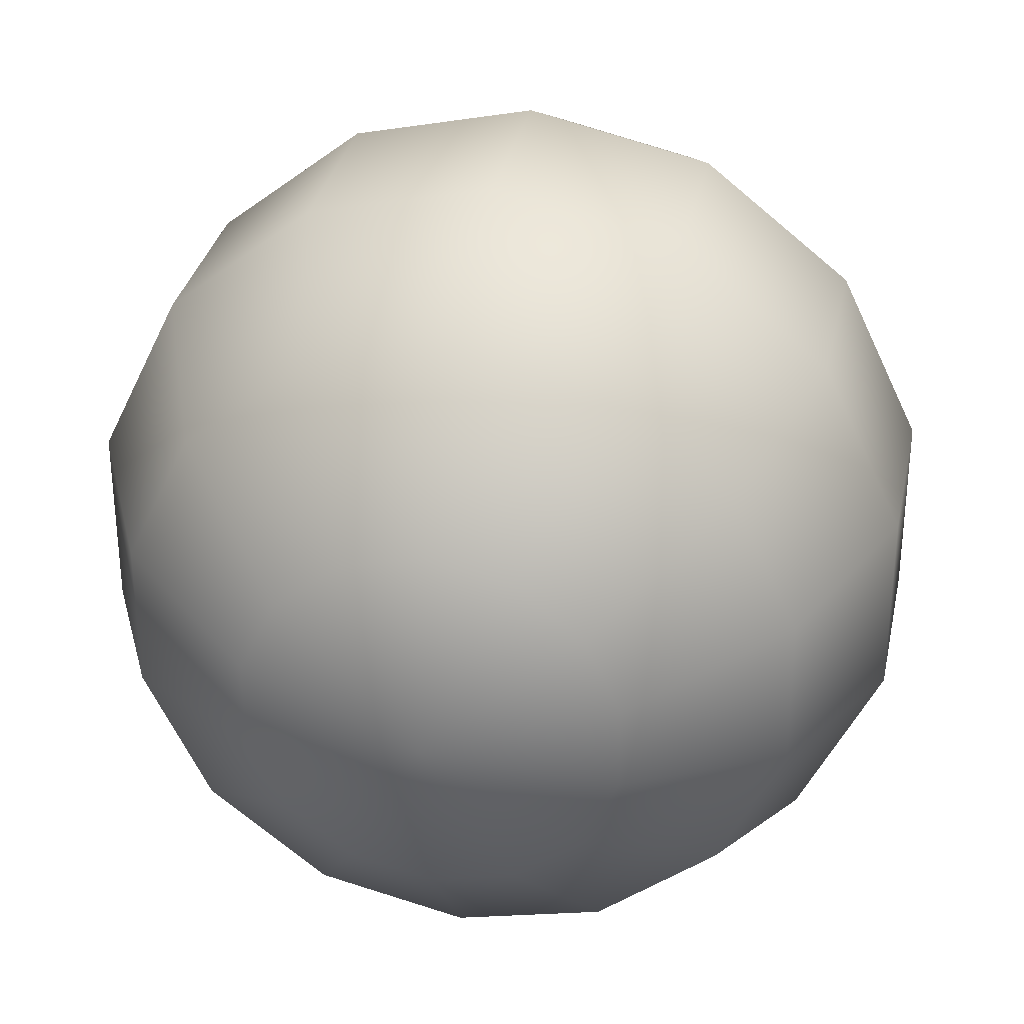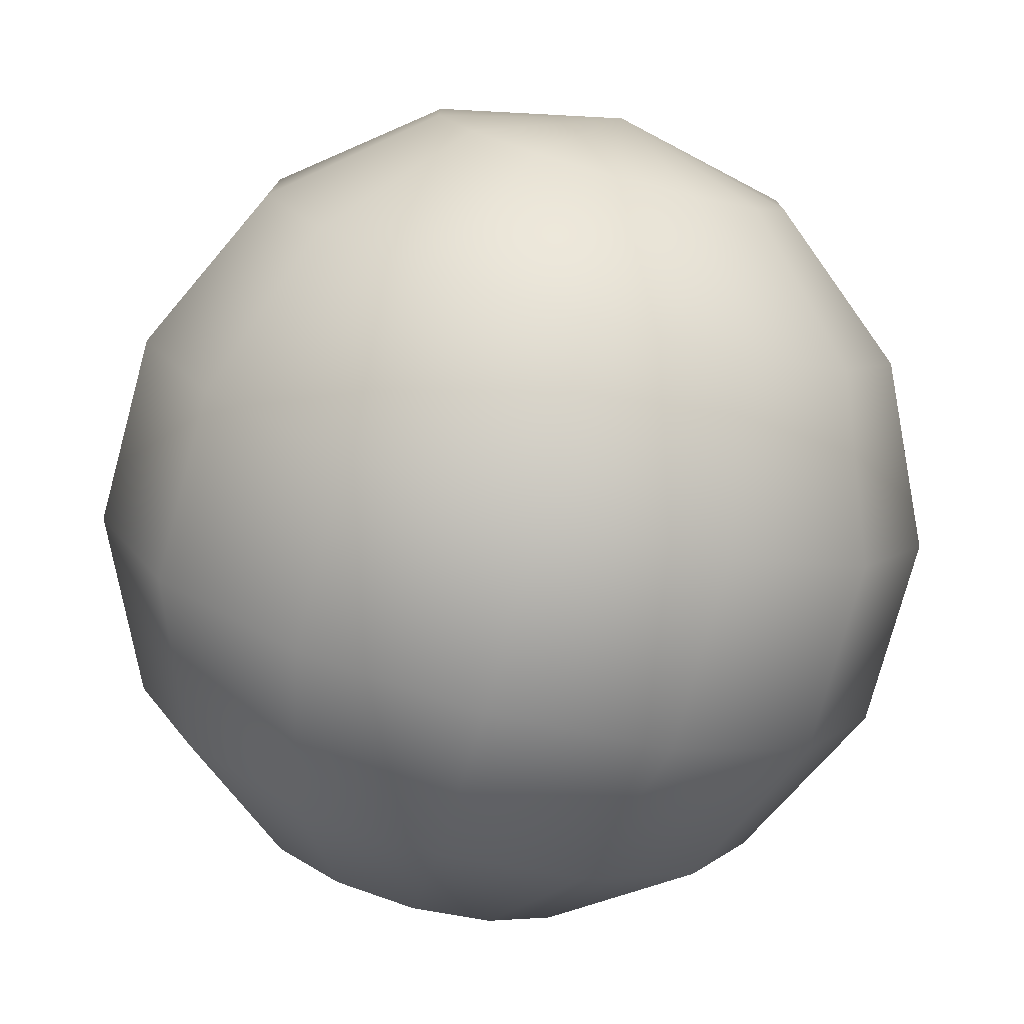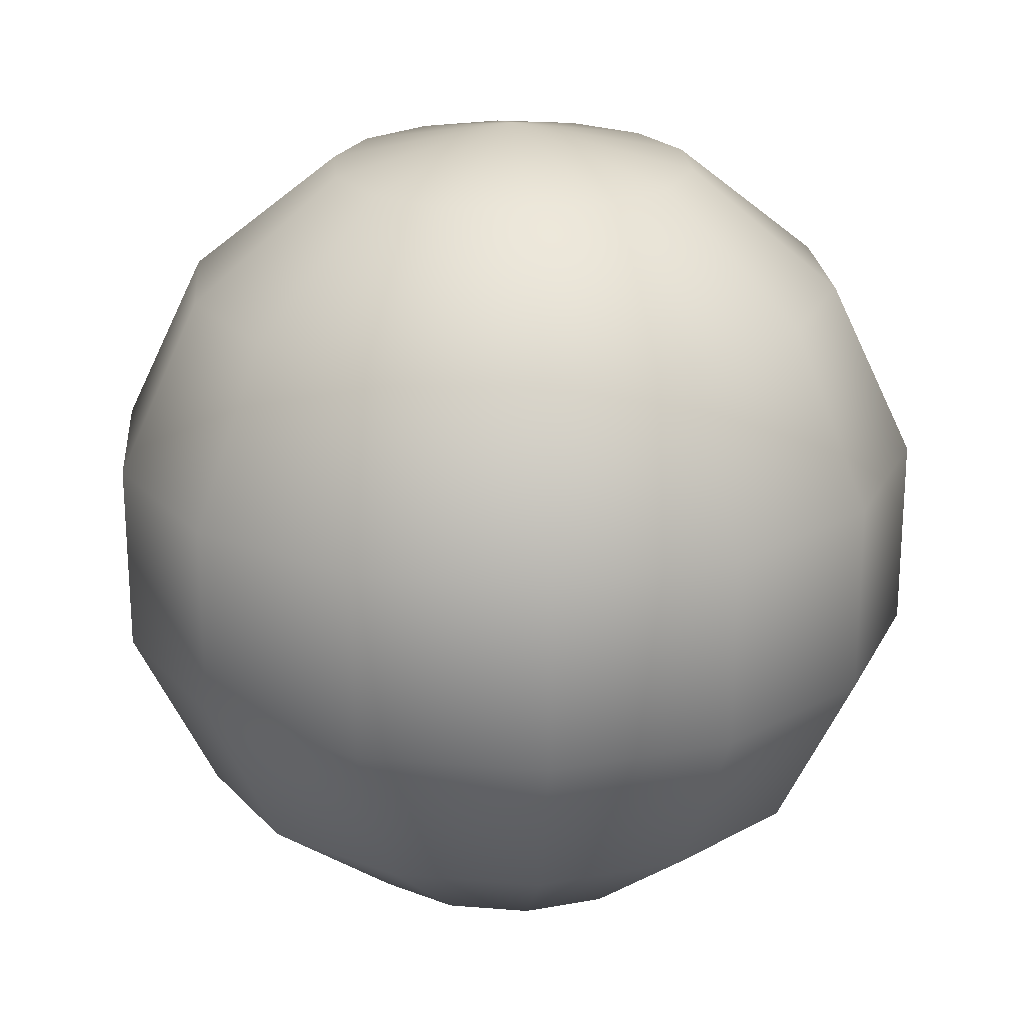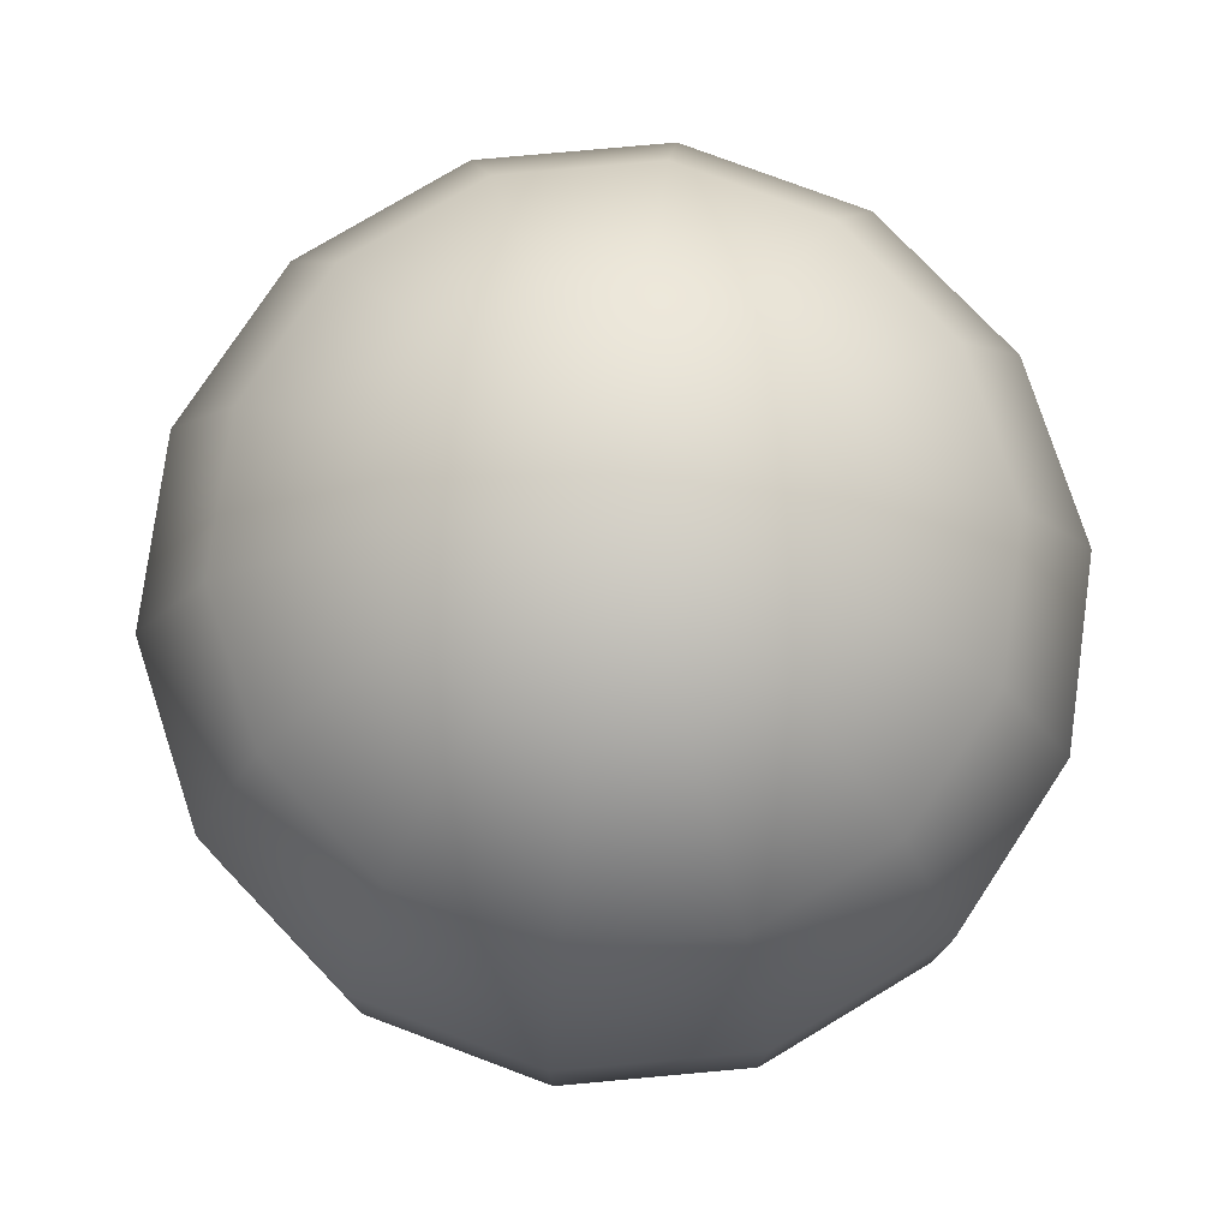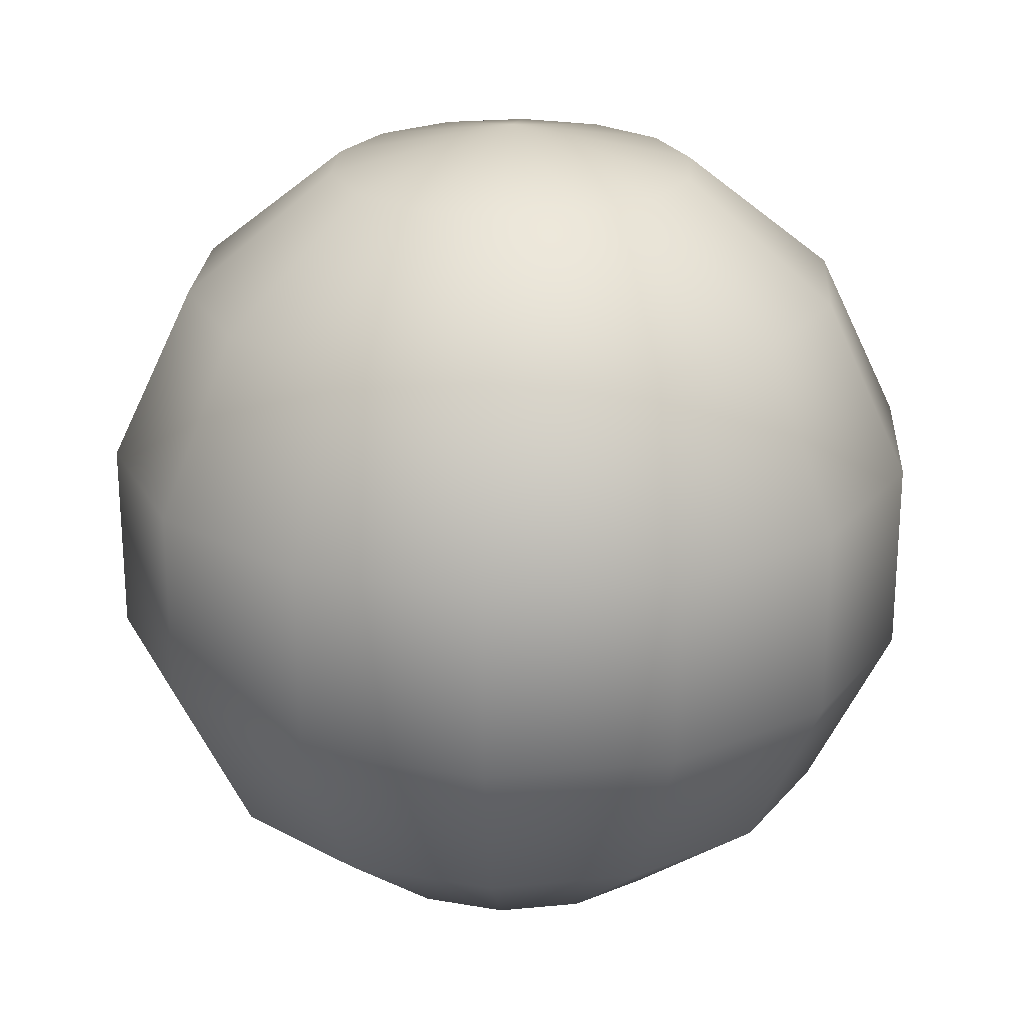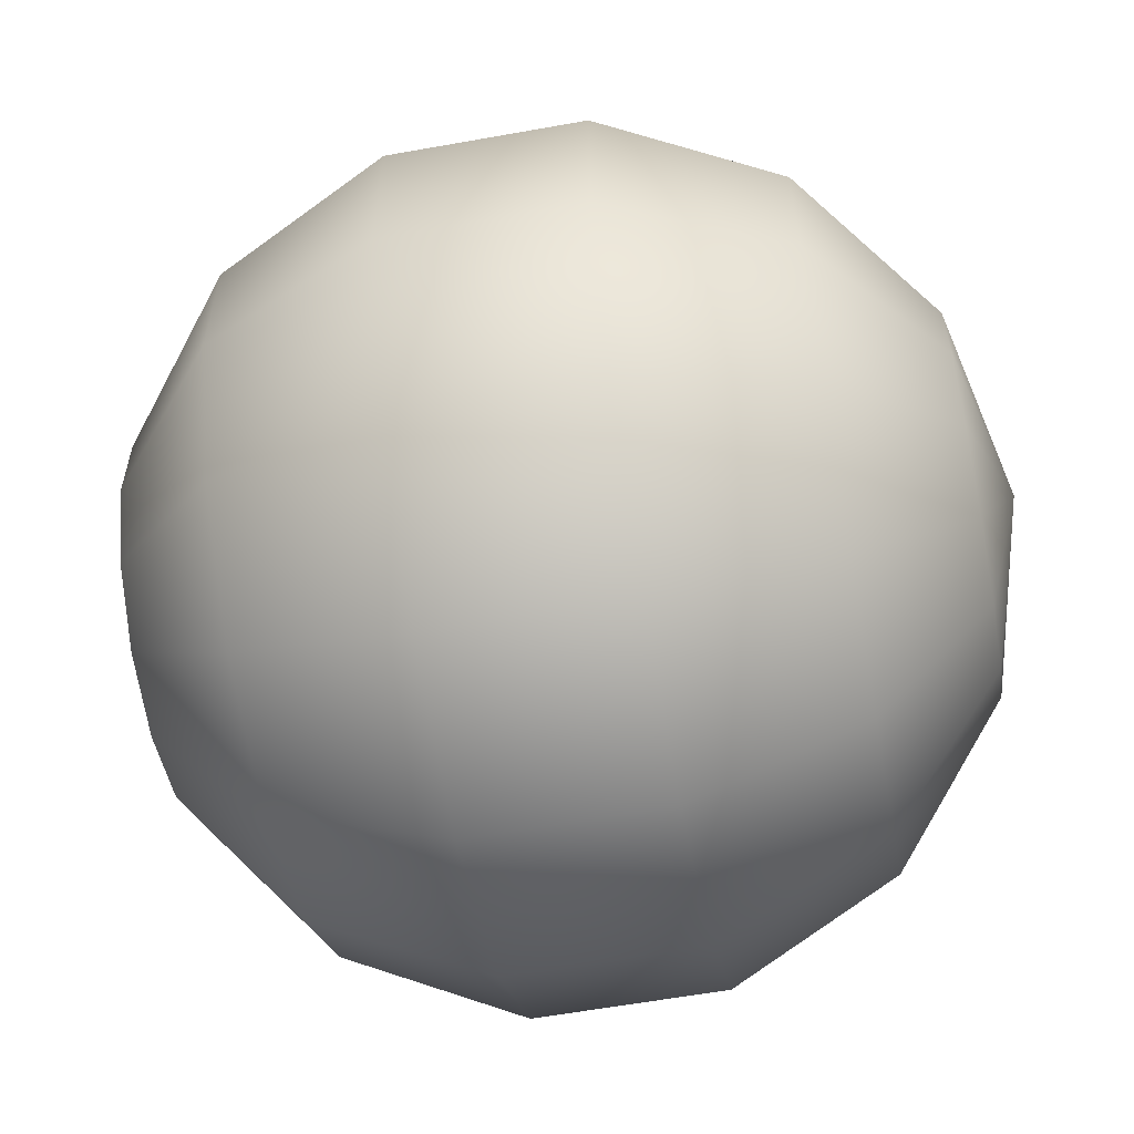
<metadata>
{"format":"obj","ext":"obj","renderer":"f3d","projection":"perspective","resolution":1024,"background":"white","views":[{"elev":32.0,"azim":-168.4,"up":"+Z"},{"elev":-76.9,"azim":-15.2,"up":"+Z"},{"elev":22.1,"azim":-4.8,"up":"+Y"},{"elev":77.6,"azim":59.1,"up":"+Y"},{"elev":23.2,"azim":106.5,"up":"+Y"},{"elev":-59.3,"azim":100.5,"up":"+Z"}]}
</metadata>
<code>
v  0 10 -0
v  -0 9.01 -4.339
v  -1.883 9.01 -3.909
v  -3.392 9.01 -2.705
v  -4.23 9.01 -0.9655
v  -4.23 9.01 0.9655
v  -3.392 9.01 2.705
v  -1.883 9.01 3.909
v  0 9.01 4.339
v  1.883 9.01 3.909
v  3.392 9.01 2.705
v  4.23 9.01 0.9655
v  4.23 9.01 -0.9655
v  3.392 9.01 -2.705
v  1.883 9.01 -3.909
v  -0 6.235 -7.818
v  -3.392 6.235 -7.044
v  -6.113 6.235 -4.875
v  -7.622 6.235 -1.74
v  -7.622 6.235 1.74
v  -6.113 6.235 4.875
v  -3.392 6.235 7.044
v  0 6.235 7.818
v  3.392 6.235 7.044
v  6.113 6.235 4.875
v  7.622 6.235 1.74
v  7.622 6.235 -1.74
v  6.113 6.235 -4.875
v  3.392 6.235 -7.044
v  -0 2.225 -9.749
v  -4.23 2.225 -8.784
v  -7.622 2.225 -6.079
v  -9.505 2.225 -2.169
v  -9.505 2.225 2.169
v  -7.622 2.225 6.079
v  -4.23 2.225 8.784
v  0 2.225 9.749
v  4.23 2.225 8.784
v  7.622 2.225 6.079
v  9.505 2.225 2.169
v  9.505 2.225 -2.169
v  7.622 2.225 -6.079
v  4.23 2.225 -8.784
v  -0 -2.225 -9.749
v  -4.23 -2.225 -8.784
v  -7.622 -2.225 -6.079
v  -9.505 -2.225 -2.169
v  -9.505 -2.225 2.169
v  -7.622 -2.225 6.079
v  -4.23 -2.225 8.784
v  0 -2.225 9.749
v  4.23 -2.225 8.784
v  7.622 -2.225 6.079
v  9.505 -2.225 2.169
v  9.505 -2.225 -2.169
v  7.622 -2.225 -6.079
v  4.23 -2.225 -8.784
v  -0 -6.235 -7.818
v  -3.392 -6.235 -7.044
v  -6.113 -6.235 -4.875
v  -7.622 -6.235 -1.74
v  -7.622 -6.235 1.74
v  -6.113 -6.235 4.875
v  -3.392 -6.235 7.044
v  0 -6.235 7.818
v  3.392 -6.235 7.044
v  6.113 -6.235 4.875
v  7.622 -6.235 1.74
v  7.622 -6.235 -1.74
v  6.113 -6.235 -4.875
v  3.392 -6.235 -7.044
v  -0 -9.01 -4.339
v  -1.883 -9.01 -3.909
v  -3.392 -9.01 -2.705
v  -4.23 -9.01 -0.9655
v  -4.23 -9.01 0.9655
v  -3.392 -9.01 2.705
v  -1.883 -9.01 3.909
v  0 -9.01 4.339
v  1.883 -9.01 3.909
v  3.392 -9.01 2.705
v  4.23 -9.01 0.9655
v  4.23 -9.01 -0.9655
v  3.392 -9.01 -2.705
v  1.883 -9.01 -3.909
v  0 -10 -0
g Sphere001
f 1 2 3
f 1 3 4
f 1 4 5
f 1 5 6
f 1 6 7
f 1 7 8
f 1 8 9
f 1 9 10
f 1 10 11
f 1 11 12
f 1 12 13
f 1 13 14
f 1 14 15
f 1 15 2
f 2 16 17
f 2 17 3
f 3 17 18
f 3 18 4
f 4 18 19
f 4 19 5
f 5 19 20
f 5 20 6
f 6 20 21
f 6 21 7
f 7 21 22
f 7 22 8
f 8 22 23
f 8 23 9
f 9 23 24
f 9 24 10
f 10 24 25
f 10 25 11
f 11 25 26
f 11 26 12
f 12 26 27
f 12 27 13
f 13 27 28
f 13 28 14
f 14 28 29
f 14 29 15
f 15 29 16
f 15 16 2
f 16 30 31
f 16 31 17
f 17 31 32
f 17 32 18
f 18 32 33
f 18 33 19
f 19 33 34
f 19 34 20
f 20 34 35
f 20 35 21
f 21 35 36
f 21 36 22
f 22 36 37
f 22 37 23
f 23 37 38
f 23 38 24
f 24 38 39
f 24 39 25
f 25 39 40
f 25 40 26
f 26 40 41
f 26 41 27
f 27 41 42
f 27 42 28
f 28 42 43
f 28 43 29
f 29 43 30
f 29 30 16
f 30 44 45
f 30 45 31
f 31 45 46
f 31 46 32
f 32 46 47
f 32 47 33
f 33 47 48
f 33 48 34
f 34 48 49
f 34 49 35
f 35 49 50
f 35 50 36
f 36 50 51
f 36 51 37
f 37 51 52
f 37 52 38
f 38 52 53
f 38 53 39
f 39 53 54
f 39 54 40
f 40 54 55
f 40 55 41
f 41 55 56
f 41 56 42
f 42 56 57
f 42 57 43
f 43 57 44
f 43 44 30
f 44 58 59
f 44 59 45
f 45 59 60
f 45 60 46
f 46 60 61
f 46 61 47
f 47 61 62
f 47 62 48
f 48 62 63
f 48 63 49
f 49 63 64
f 49 64 50
f 50 64 65
f 50 65 51
f 51 65 66
f 51 66 52
f 52 66 67
f 52 67 53
f 53 67 68
f 53 68 54
f 54 68 69
f 54 69 55
f 55 69 70
f 55 70 56
f 56 70 71
f 56 71 57
f 57 71 58
f 57 58 44
f 58 72 73
f 58 73 59
f 59 73 74
f 59 74 60
f 60 74 75
f 60 75 61
f 61 75 76
f 61 76 62
f 62 76 77
f 62 77 63
f 63 77 78
f 63 78 64
f 64 78 79
f 64 79 65
f 65 79 80
f 65 80 66
f 66 80 81
f 66 81 67
f 67 81 82
f 67 82 68
f 68 82 83
f 68 83 69
f 69 83 84
f 69 84 70
f 70 84 85
f 70 85 71
f 71 85 72
f 71 72 58
f 86 73 72
f 86 74 73
f 86 75 74
f 86 76 75
f 86 77 76
f 86 78 77
f 86 79 78
f 86 80 79
f 86 81 80
f 86 82 81
f 86 83 82
f 86 84 83
f 86 85 84
f 86 72 85

</code>
